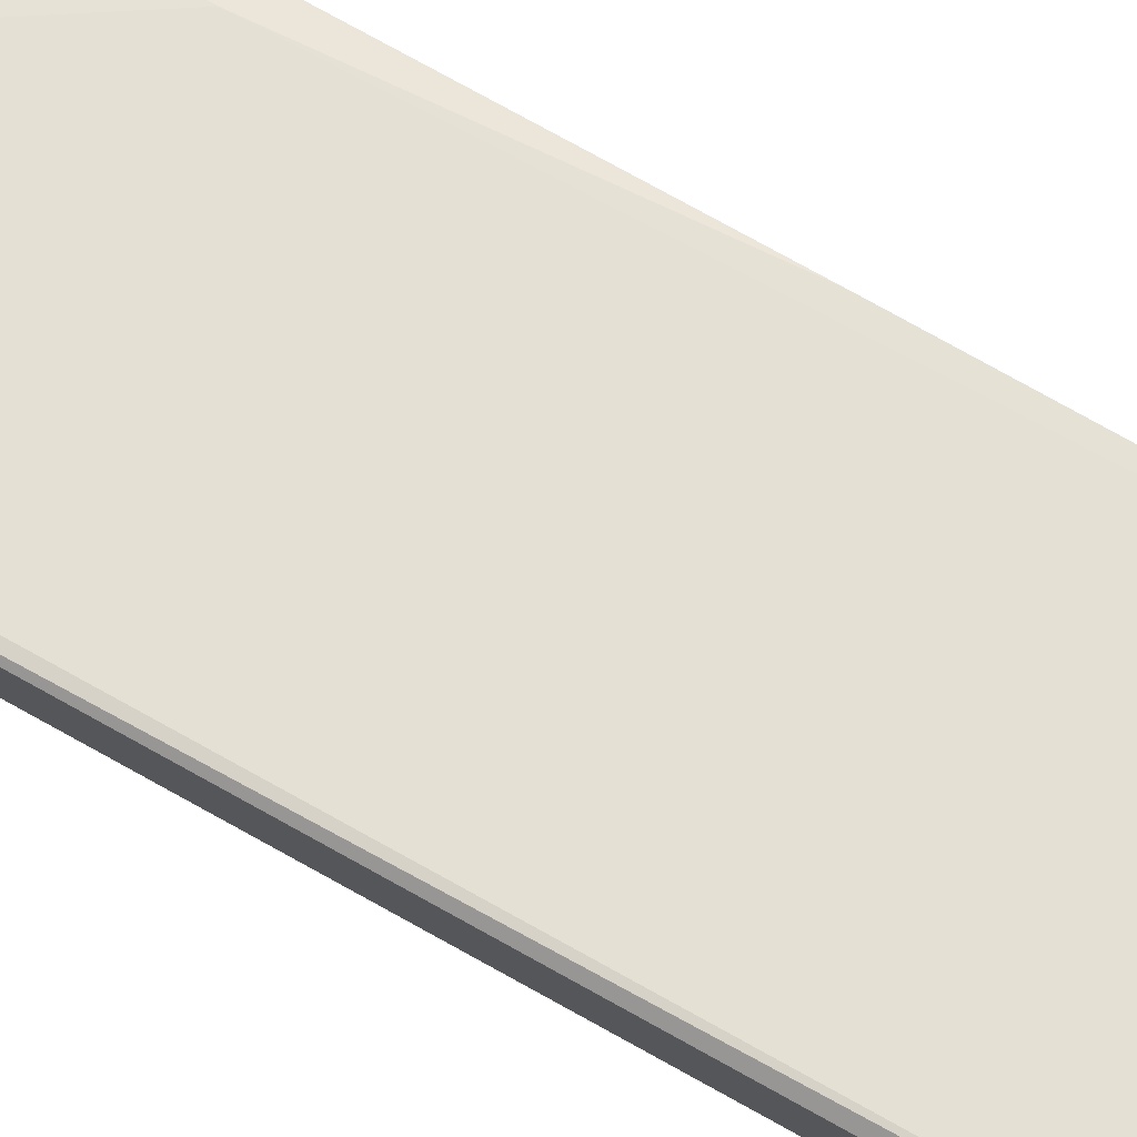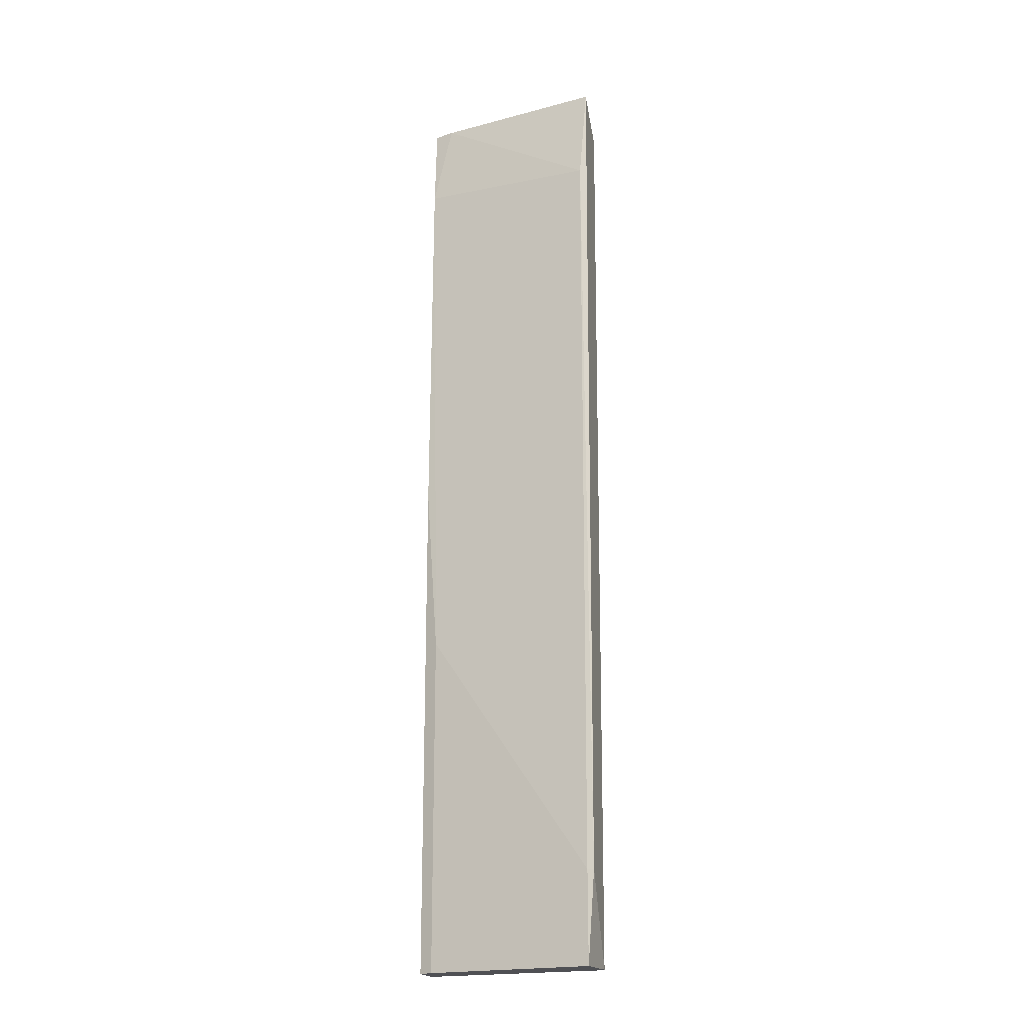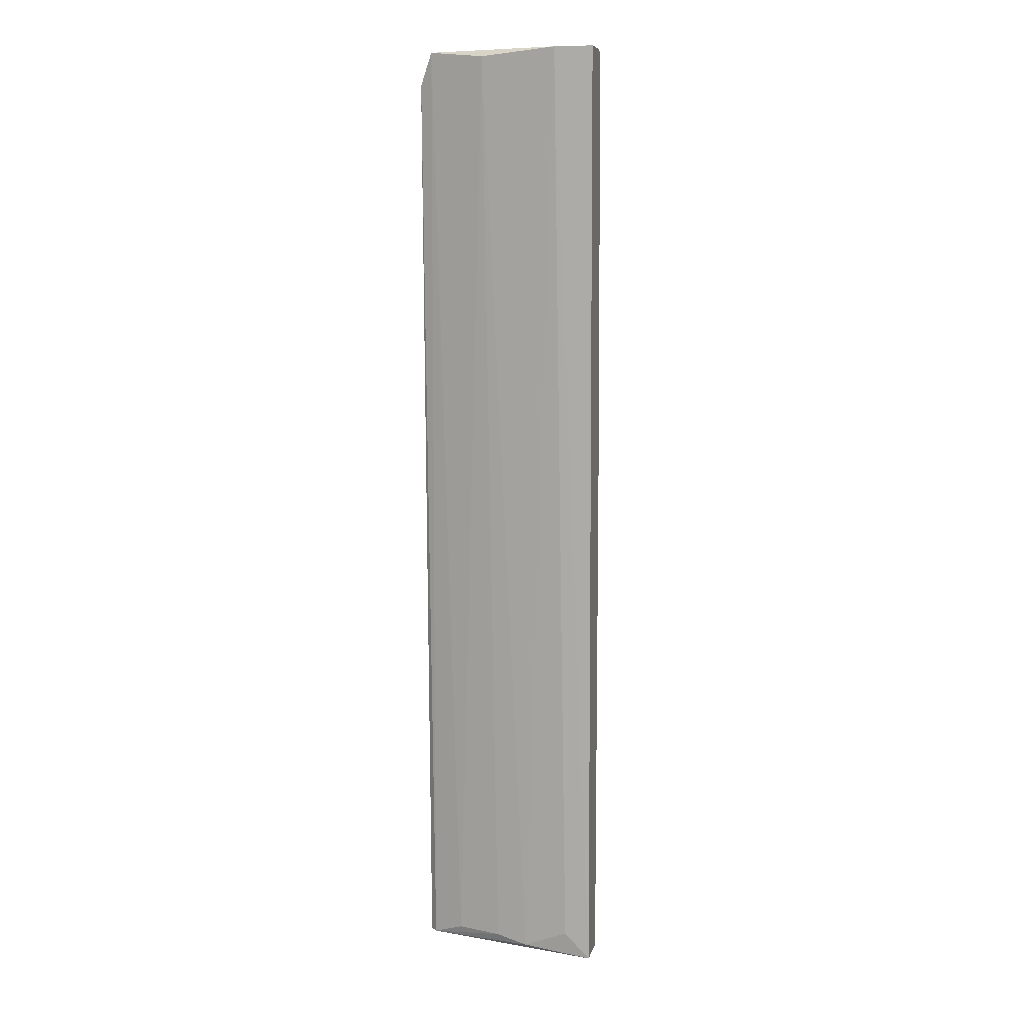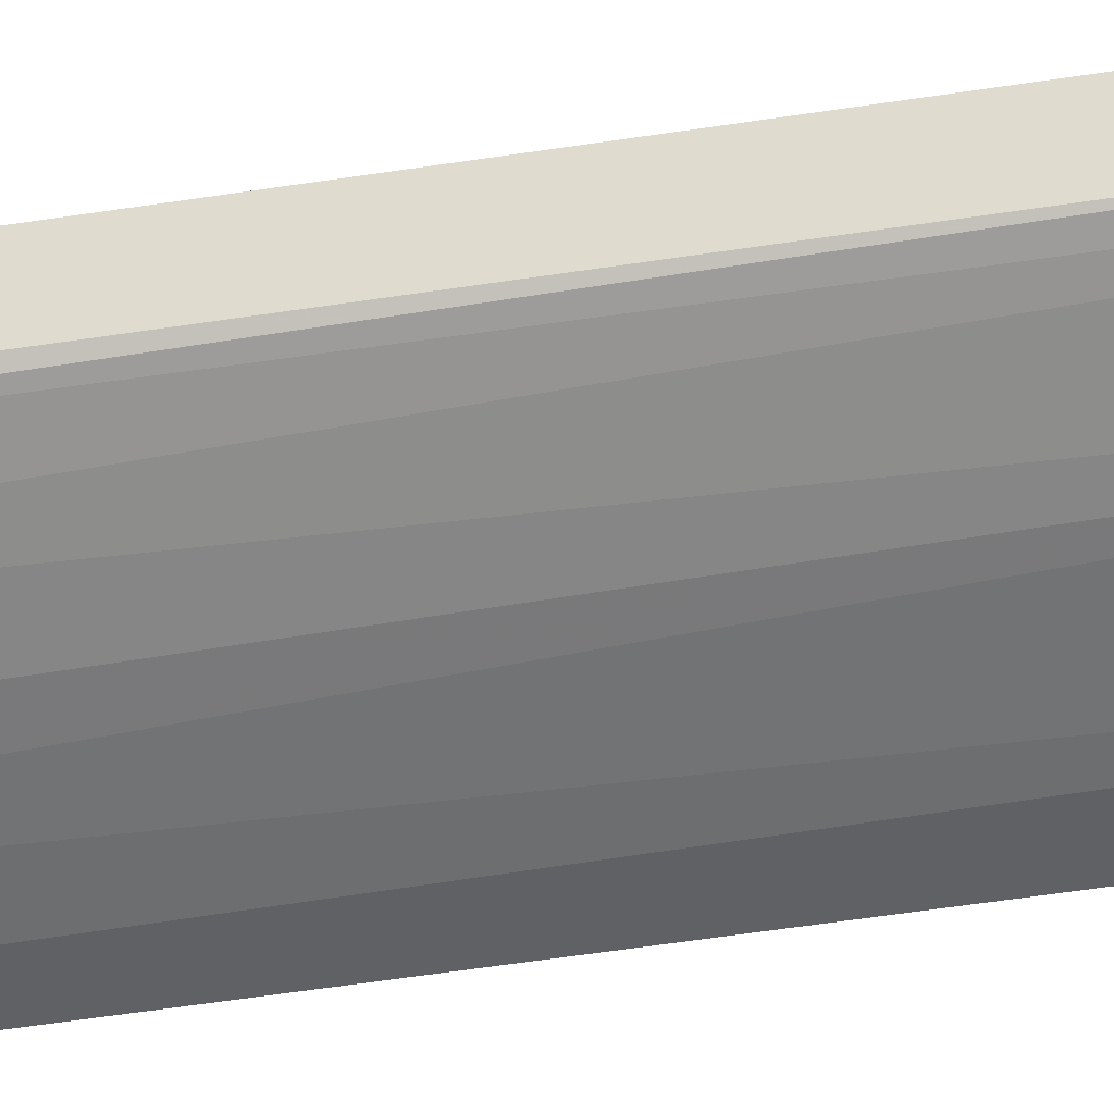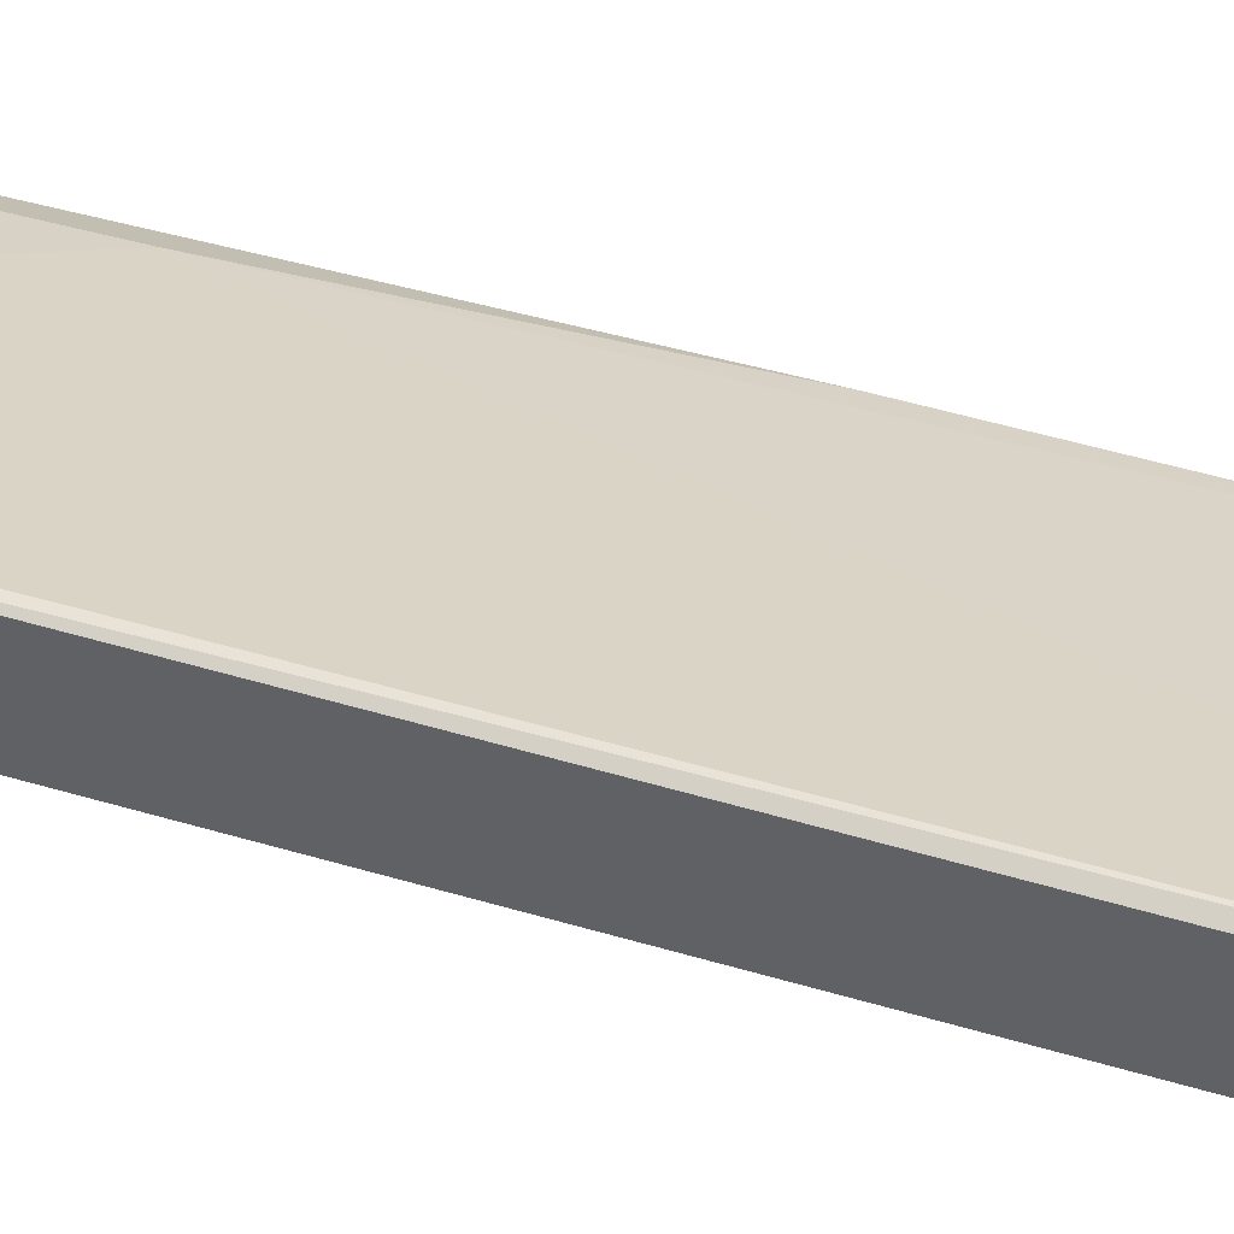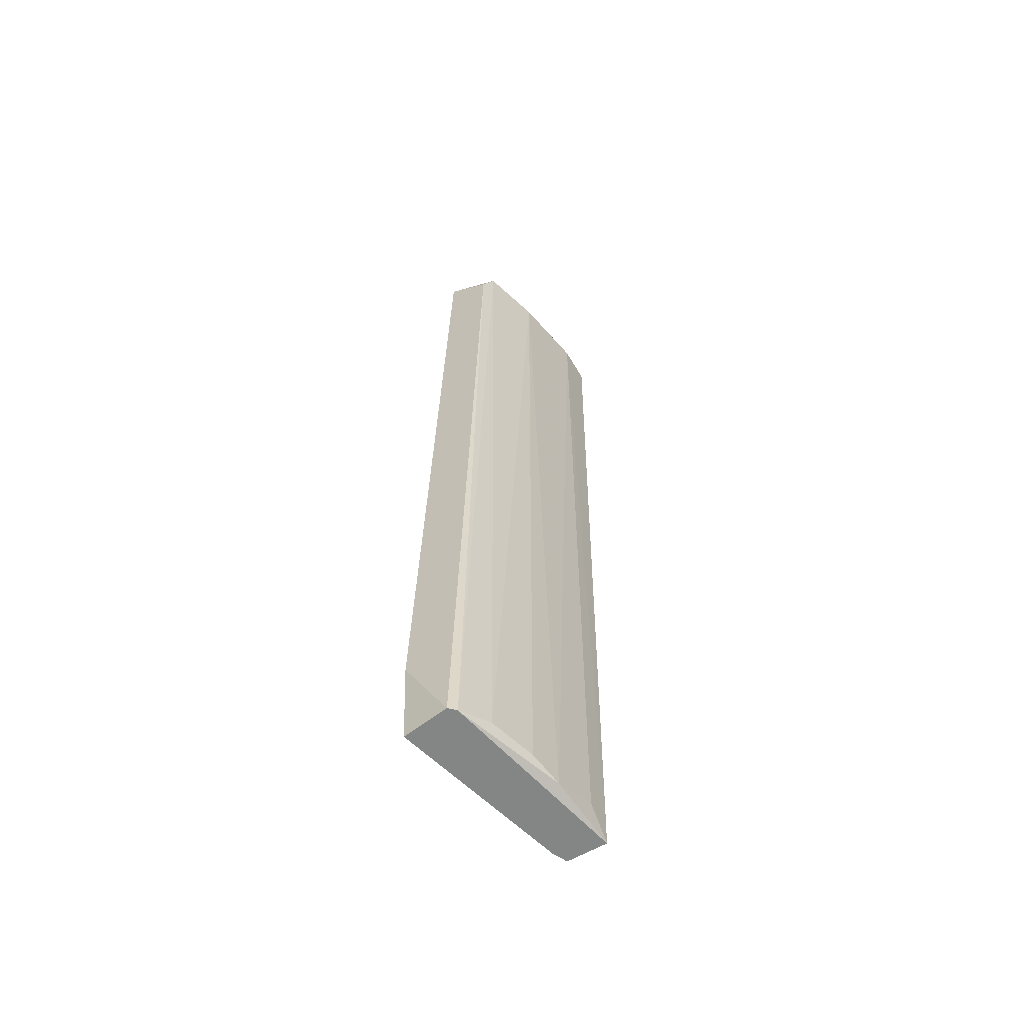
<metadata>
{"format":"obj","ext":"obj","renderer":"f3d","projection":"perspective","resolution":1024,"background":"white","views":[{"elev":77.9,"azim":-61.2,"up":"+Y"},{"elev":-19.1,"azim":-166.3,"up":"+Z"},{"elev":8.7,"azim":12.9,"up":"+Z"},{"elev":-47.1,"azim":-78.7,"up":"+Y"},{"elev":40.9,"azim":-70.2,"up":"+Y"},{"elev":-61.6,"azim":-59.7,"up":"+Z"}]}
</metadata>
<code>
v -0.02647 -0.09338 0.007954
v -0.01634 -0.0941 0.06148
v -0.01743 -0.09374 0.06148
v -0.02611 -0.09446 0.06148
v -0.02683 -0.09048 0.01302
v -0.01634 -0.09555 0.007954
v -0.01707 -0.09302 0.007954
v -0.02683 -0.09157 0.06148
v -0.01851 -0.09627 0.06148
v -0.02213 -0.09483 0.008682
v -0.01634 -0.09627 0.06148
v -0.01634 -0.09338 0.03616
v -0.02647 -0.09121 0.05605
v -0.02647 -0.09048 0.007954
v -0.02683 -0.0941 0.05966
v -0.02286 -0.09555 0.06111
v -0.02032 -0.09519 0.00832
v -0.02683 -0.09302 0.007954
v -0.01707 -0.09302 0.02676
v -0.01634 -0.09374 0.05677
v -0.01634 -0.09338 0.007954
v -0.02466 -0.0941 0.008682
v -0.02647 -0.09048 0.01302
v -0.01779 -0.09555 0.009405
f 15 5 18
f 6 7 21
f 12 7 19
f 7 14 19
f 3 2 20
f 2 12 20
f 13 3 20
f 12 19 20
f 19 13 20
f 12 6 21
f 10 16 22
f 4 1 22
f 1 10 22
f 16 4 22
f 5 13 23
f 14 5 23
f 13 19 23
f 19 14 23
f 1 15 18
f 17 6 24
f 7 12 21
f 6 9 24
f 5 14 18
f 9 16 17
f 14 1 18
f 9 17 24
f 2 3 4
f 6 1 7
f 4 3 8
f 2 4 9
f 2 9 11
f 9 6 11
f 2 6 12
f 6 2 11
f 5 8 13
f 8 3 13
f 1 6 17
f 16 10 17
f 9 4 16
f 10 1 17
f 4 8 15
f 1 4 15
f 7 1 14
f 8 5 15

</code>
